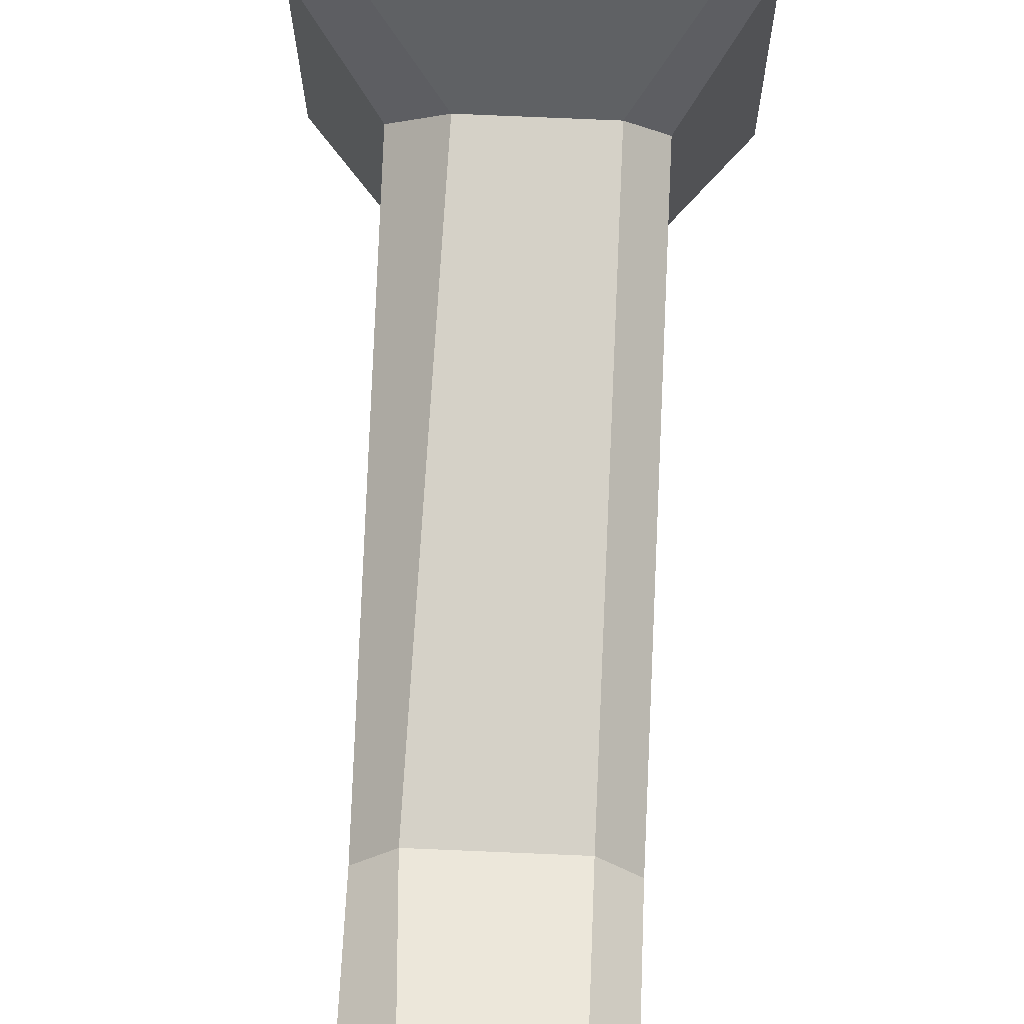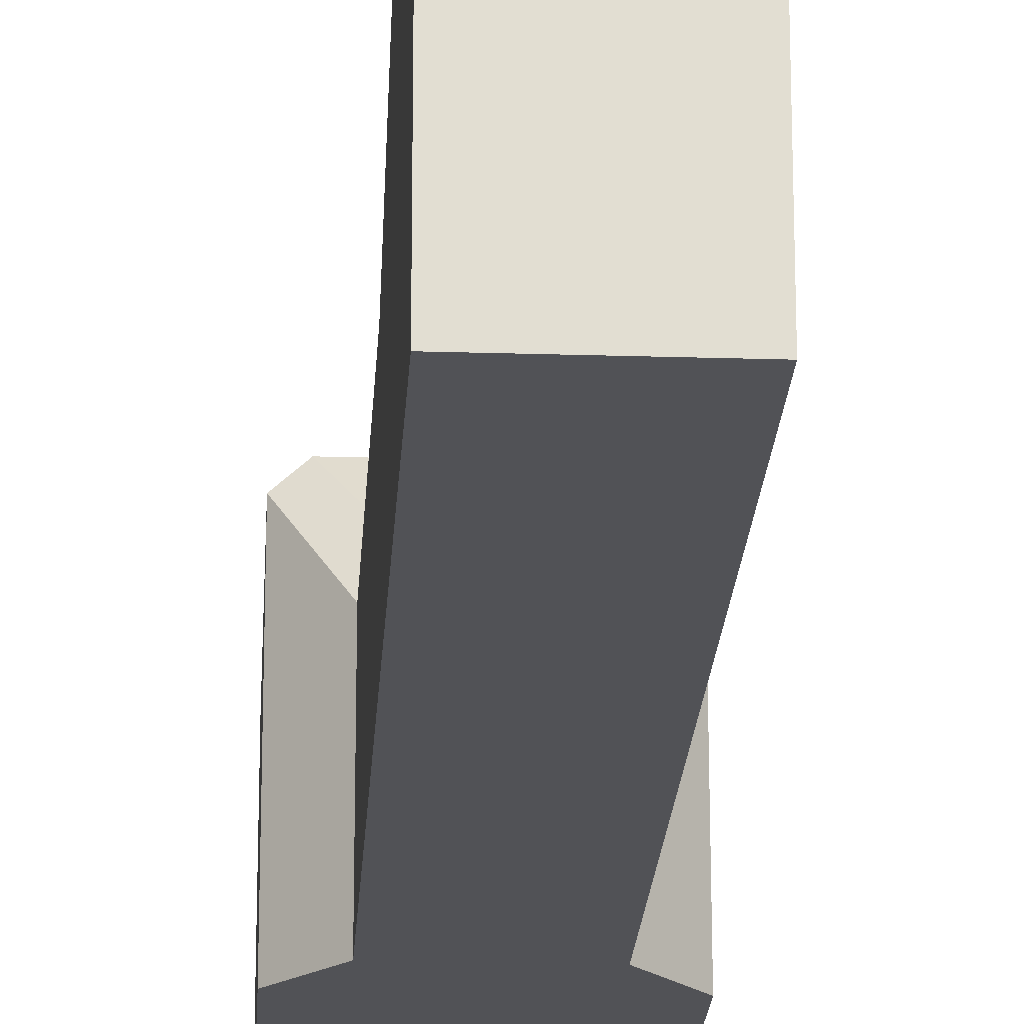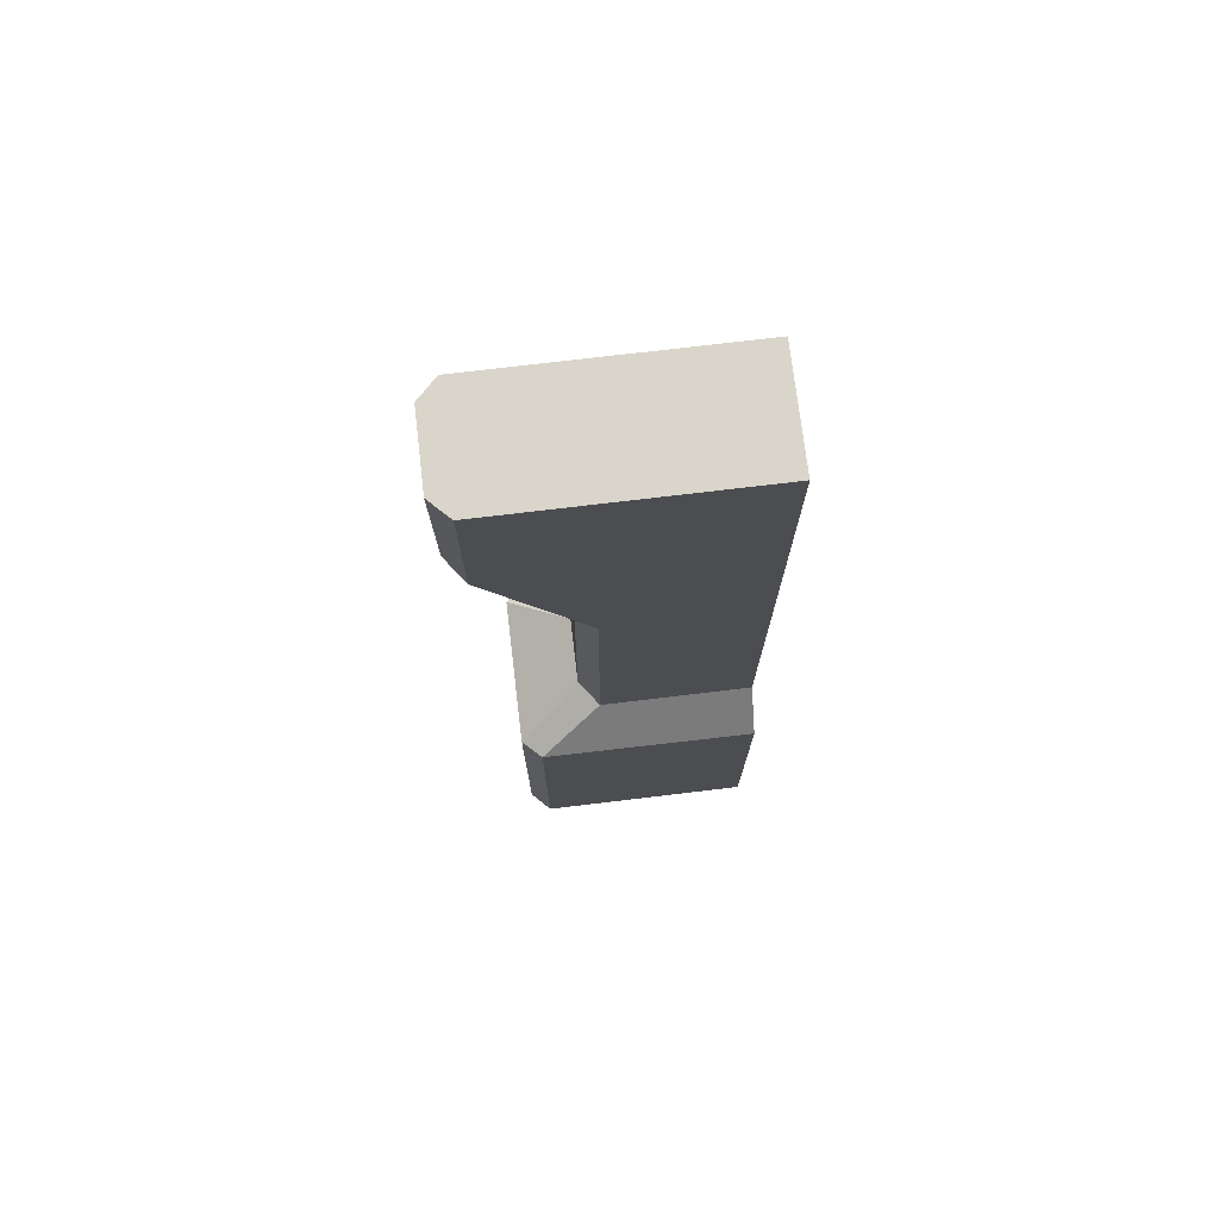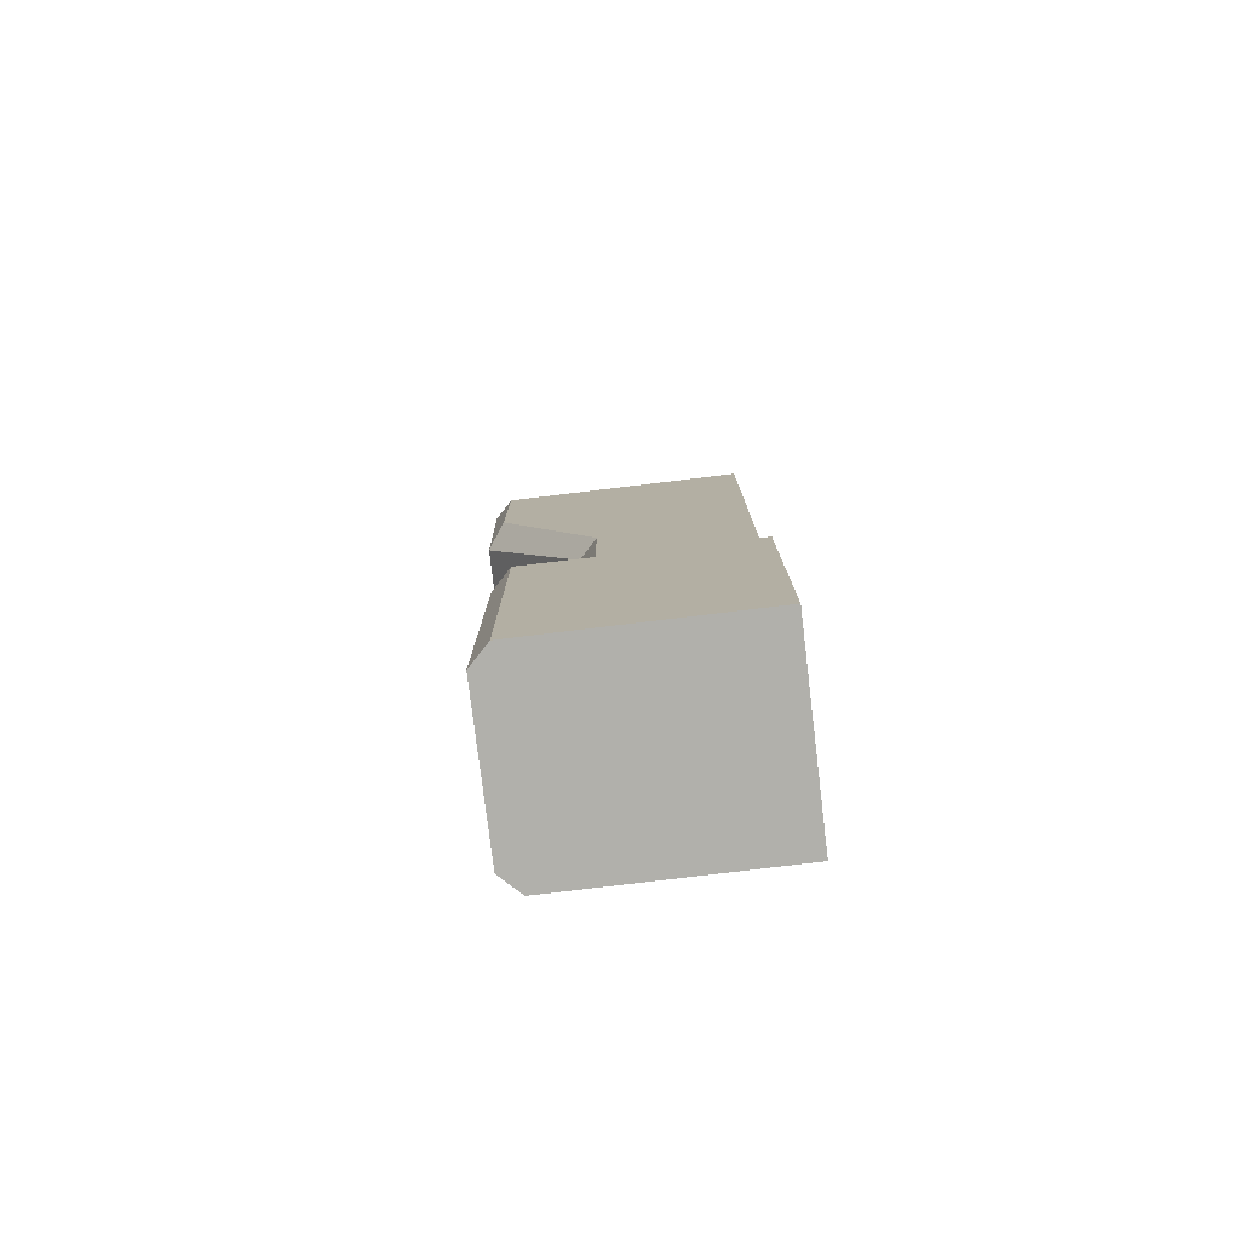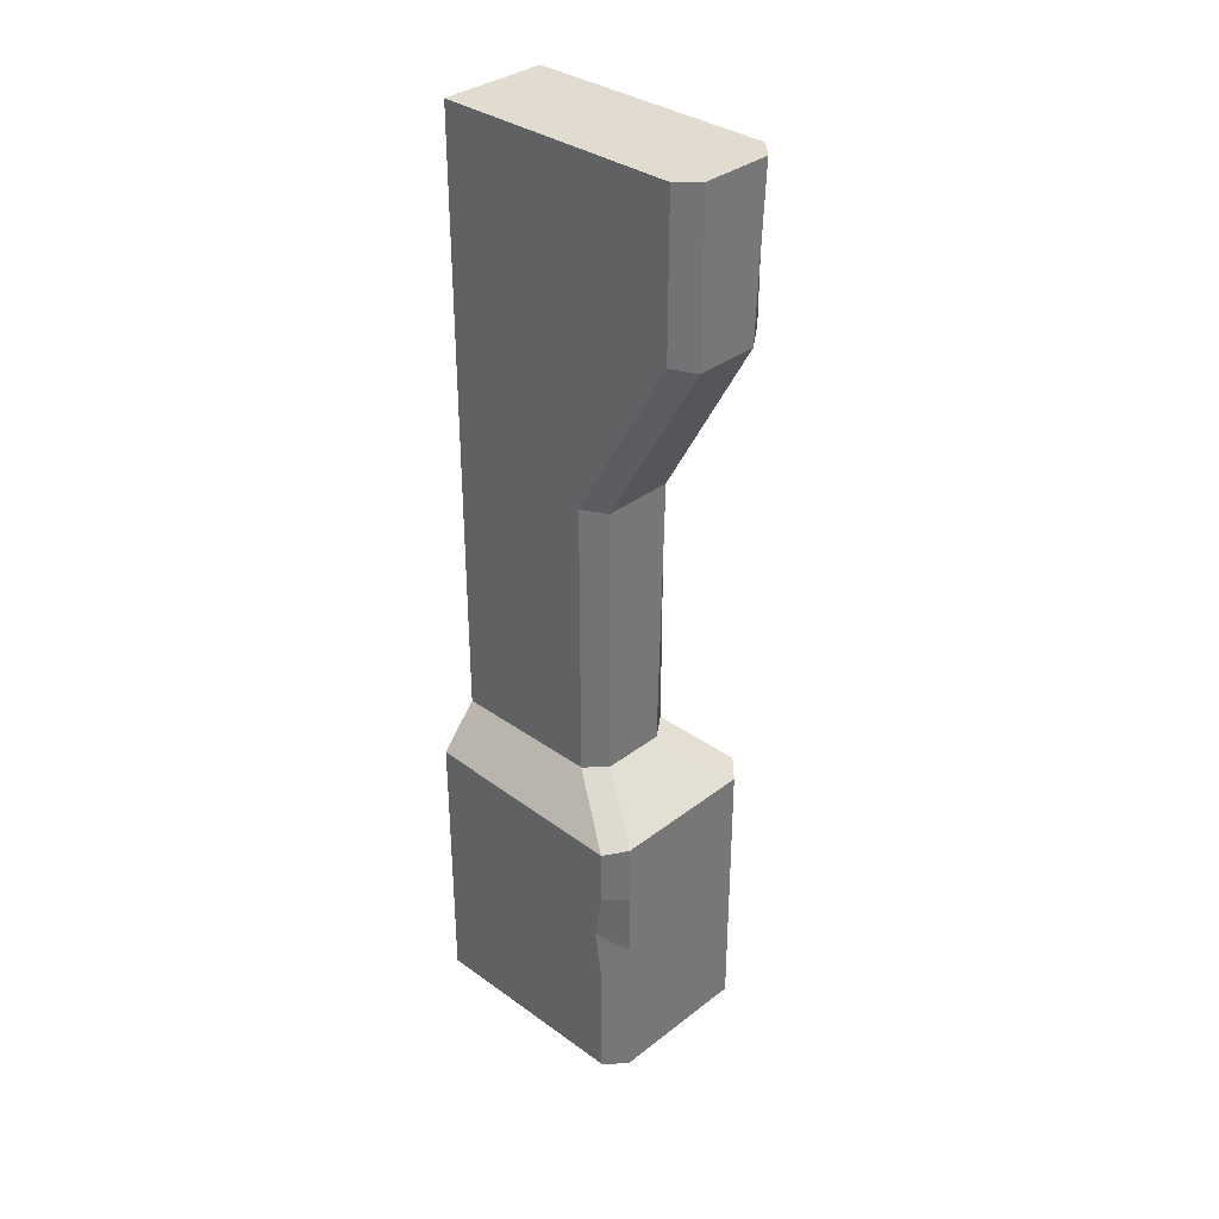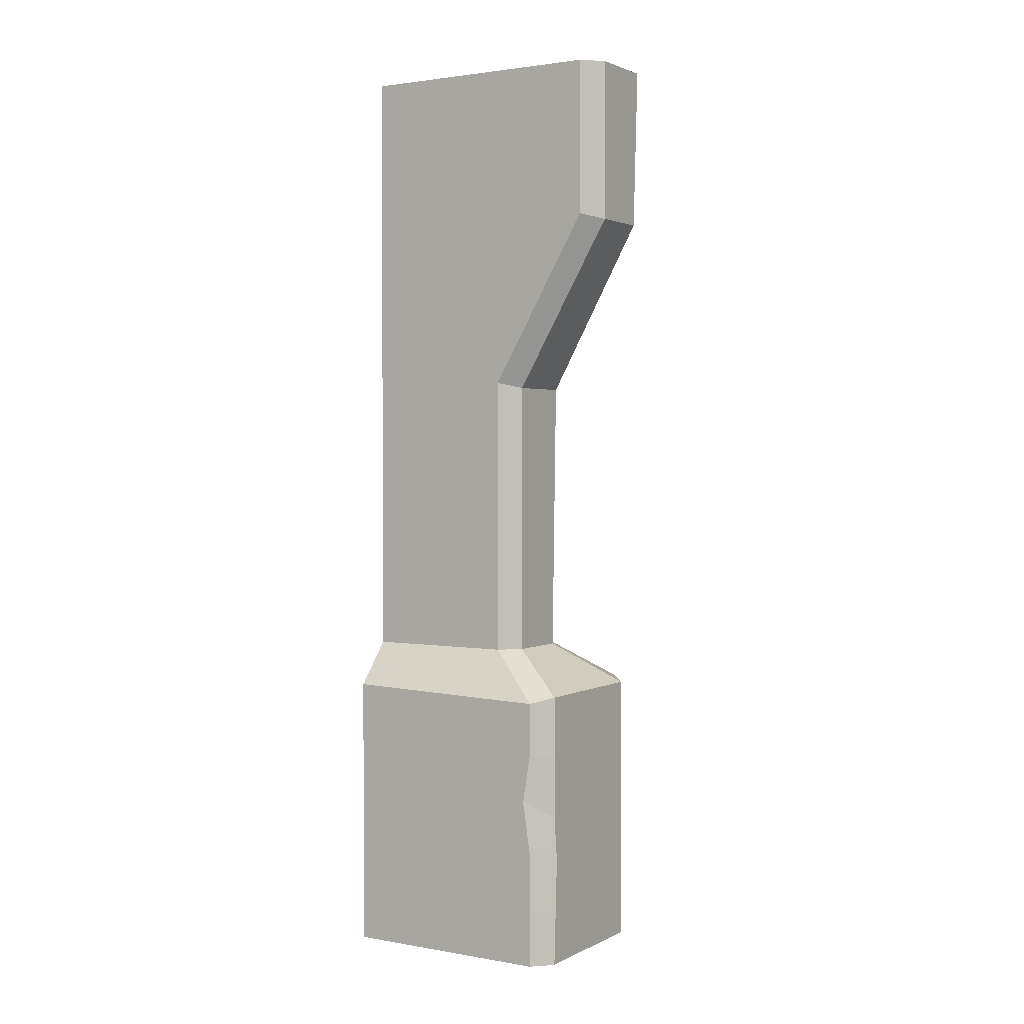
<metadata>
{"format":"obj","ext":"obj","renderer":"f3d","projection":"perspective","resolution":1024,"background":"white","views":[{"elev":78.9,"azim":-177.6,"up":"+Z"},{"elev":-21.3,"azim":176.8,"up":"+Z"},{"elev":74.2,"azim":83.2,"up":"+Y"},{"elev":-78.4,"azim":96.9,"up":"+Y"},{"elev":34.3,"azim":-46.0,"up":"+Y"},{"elev":2.0,"azim":-58.4,"up":"+Y"}]}
</metadata>
<code>
g SM_Prop_Pillar_04
v 0.1616 0.9525 -0.3975
v -0.1616 1.776 -0.3975
v -0.1616 0.9525 -0.3975
v 0.1616 1.776 -0.3975
v -0.1616 2.285 -0.3975
v 0.1616 2.285 -0.3975
v -0.1616 2.762 -0.3975
v 0.1616 2.762 -0.3975
v -0.1616 2.762 0.3419
v -0.1616 2.762 -0.3975
v 0.1616 2.762 -0.3975
v 0.1616 2.762 0.3419
v -0.106 2.762 0.3975
v 0.106 2.762 0.3975
v 0.2715 0 -0.3975
v 0.2715 0.6471 -0.3975
v -0.2715 0.6471 -0.3975
v -0.2715 0 -0.3975
v 0.2715 0.8249 -0.3975
v 0.1616 0.9525 -0.3975
v -0.1616 0.9525 -0.3975
v -0.2715 0.8249 -0.3975
v 0.2715 0 0.2302
v 0.2715 0 -0.3975
v -0.2715 0 -0.3975
v -0.2715 0 0.2302
v 0.2159 0 0.2857
v -0.2159 0 0.2857
v 0.106 1.776 0.1025
v 0.08286 2.285 0.3975
v 0.1616 2.3 0.3419
v 0.1616 1.791 0.04697
v 0.1616 1.791 0.04697
v 0.1616 0.9525 0.04697
v 0.08569 0.9525 0.1025
v 0.106 1.776 0.1025
v 0.1616 0.9525 0.04697
v 0.2715 0.8387 0.2302
v 0.2159 0.8249 0.2857
v 0.08569 0.9525 0.1025
v -0.1616 1.791 0.04697
v -0.1616 2.3 0.3419
v -0.106 2.285 0.3975
v -0.106 1.776 0.1025
v -0.106 1.776 0.1025
v -0.106 0.9525 0.1025
v -0.1616 0.9525 0.04697
v -0.1616 1.791 0.04697
v -0.106 0.9525 0.1025
v -0.2159 0.8249 0.2857
v -0.2715 0.8081 0.2302
v -0.1616 0.9525 0.04697
v -0.1616 2.3 0.3419
v -0.1616 2.762 0.3419
v -0.106 2.762 0.3975
v -0.106 2.285 0.3975
v 0.08286 2.285 0.3975
v 0.106 2.762 0.3975
v 0.1616 2.762 0.3419
v 0.1616 2.3 0.3419
v -0.2715 0.5031 0.2071
v -0.2715 0.6471 0.2302
v -0.2159 0.6471 0.2857
v -0.2159 0.4554 0.2857
v 0.2159 0 0.2857
v 0.2159 0.6744 0.2857
v 0.2715 0.6471 0.2302
v 0.2715 0 0.2302
v 0.106 1.776 0.1025
v 0.08569 0.9525 0.1025
v -0.106 0.9525 0.1025
v -0.106 1.776 0.1025
v -0.1616 0.9525 -0.3975
v -0.1616 1.791 0.04697
v -0.1616 0.9525 0.04697
v -0.1616 1.776 -0.3975
v -0.1616 2.3 0.3419
v -0.1616 2.285 -0.3975
v -0.1616 2.762 0.3419
v -0.1616 2.762 -0.3975
v 0.1616 0.9525 0.04697
v 0.1616 1.776 -0.3975
v 0.1616 0.9525 -0.3975
v 0.1616 1.791 0.04697
v 0.1616 2.285 -0.3975
v 0.1616 2.3 0.3419
v 0.1616 2.762 -0.3975
v 0.1616 2.762 0.3419
v -0.106 1.776 0.1025
v -0.106 2.285 0.3975
v 0.08286 2.285 0.3975
v 0.106 1.776 0.1025
v -0.106 2.285 0.3975
v -0.106 2.762 0.3975
v 0.106 2.762 0.3975
v 0.08286 2.285 0.3975
v -0.2159 0.6471 0.2857
v 0.2159 0.6744 0.2857
v 0.2159 0 0.2857
v -0.201 0.3209 0.2857
v -0.2159 0 0.2857
v -0.2159 0.4554 0.2857
v 0.2715 0 0.2302
v 0.2715 0.6471 0.2302
v 0.2715 0.6471 -0.3975
v 0.2715 0 -0.3975
v -0.2715 0.3506 0.2302
v -0.2715 0 0.2302
v -0.2715 0 -0.3975
v -0.2715 0.6471 -0.3975
v -0.2715 0.5031 0.2071
v -0.2715 0.6471 0.2302
v 0.08569 0.9525 0.1025
v 0.2159 0.8249 0.2857
v -0.2159 0.8249 0.2857
v -0.106 0.9525 0.1025
v 0.2715 0.8387 0.2302
v 0.1616 0.9525 0.04697
v 0.1616 0.9525 -0.3975
v 0.2715 0.8249 -0.3975
v -0.2715 0.8249 -0.3975
v -0.1616 0.9525 -0.3975
v -0.1616 0.9525 0.04697
v -0.2715 0.8081 0.2302
v -0.2715 0.6471 0.2302
v -0.2715 0.8081 0.2302
v -0.2159 0.8249 0.2857
v -0.2159 0.6471 0.2857
v -0.2715 0.6471 -0.3975
v -0.2715 0.8249 -0.3975
v -0.2715 0.8081 0.2302
v -0.2715 0.6471 0.2302
v 0.2715 0.6471 -0.3975
v 0.2715 0.8249 -0.3975
v -0.2715 0.8249 -0.3975
v -0.2715 0.6471 -0.3975
v 0.2715 0.8387 0.2302
v 0.2715 0.8249 -0.3975
v 0.2715 0.6471 -0.3975
v 0.2715 0.6471 0.2302
v 0.2159 0.6744 0.2857
v 0.2159 0.8249 0.2857
v 0.2715 0.8387 0.2302
v 0.2715 0.6471 0.2302
v 0.2159 0.8249 0.2857
v 0.2159 0.6744 0.2857
v -0.2159 0.6471 0.2857
v -0.2159 0.8249 0.2857
v -0.2715 0.3506 0.2302
v -0.2715 0.5031 0.2071
v -0.2159 0.4554 0.2857
v -0.201 0.3209 0.2857
v -0.2715 0 0.2302
v -0.2159 0 0.2857
g SM_Prop_Pillar_04_0
f 3 2 1
f 2 4 1
f 2 5 4
f 5 6 4
f 5 7 6
f 7 8 6
f 11 10 9
f 9 12 11
f 9 13 12
f 13 14 12
f 17 16 15
f 18 17 15
f 21 20 19
f 22 21 19
f 25 24 23
f 23 26 25
f 23 27 26
f 27 28 26
f 31 30 29
f 32 31 29
f 35 34 33
f 36 35 33
f 39 38 37
f 40 39 37
f 43 42 41
f 44 43 41
f 47 46 45
f 48 47 45
f 51 50 49
f 52 51 49
f 55 54 53
f 56 55 53
f 59 58 57
f 60 59 57
f 63 62 61
f 64 63 61
f 67 66 65
f 68 67 65
f 71 70 69
f 72 71 69
f 75 74 73
f 74 76 73
f 74 77 76
f 77 78 76
f 77 79 78
f 79 80 78
f 83 82 81
f 82 84 81
f 82 85 84
f 85 86 84
f 85 87 86
f 87 88 86
f 91 90 89
f 92 91 89
f 95 94 93
f 96 95 93
f 99 98 97
f 97 100 99
f 99 100 101
f 97 102 100
f 105 104 103
f 106 105 103
f 109 108 107
f 107 110 109
f 107 111 110
f 111 112 110
f 115 114 113
f 116 115 113
f 119 118 117
f 120 119 117
f 123 122 121
f 124 123 121
f 127 126 125
f 128 127 125
f 131 130 129
f 132 131 129
f 135 134 133
f 136 135 133
f 139 138 137
f 140 139 137
f 143 142 141
f 144 143 141
f 147 146 145
f 148 147 145
f 151 150 149
f 152 151 149
f 152 149 153
f 154 152 153

</code>
